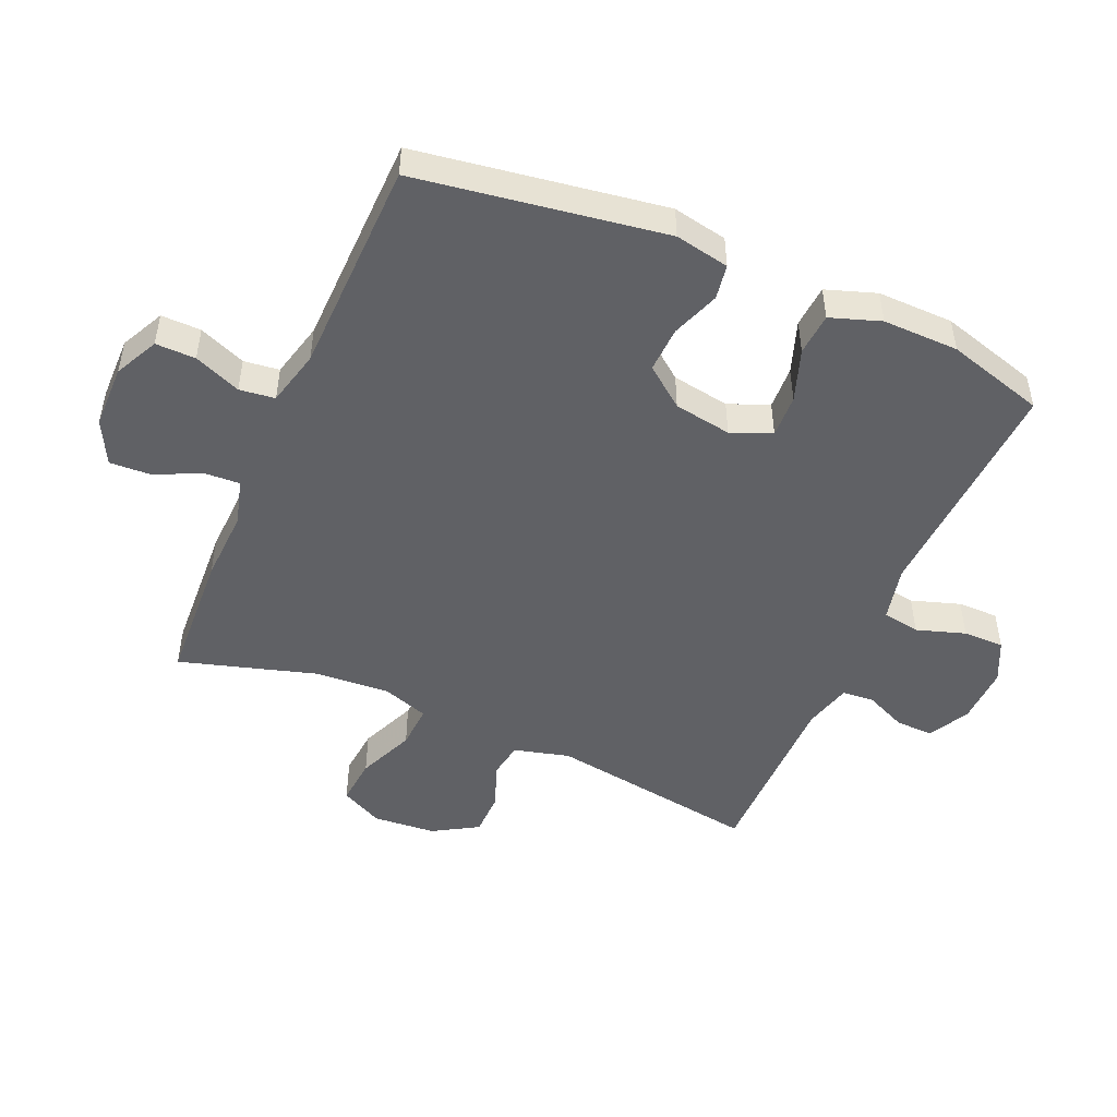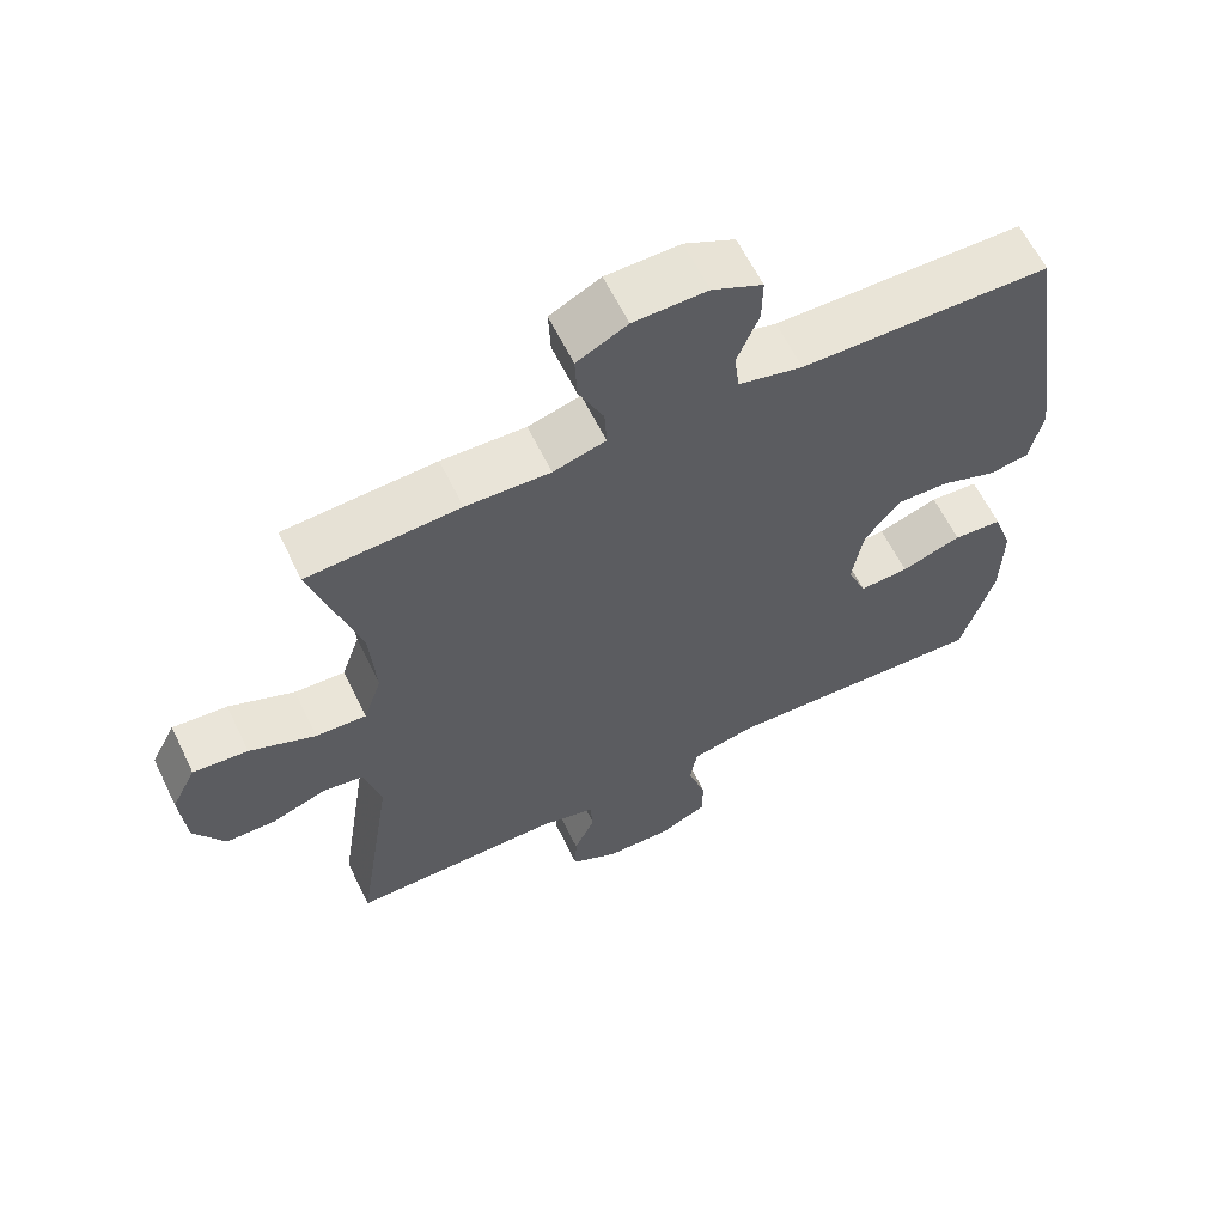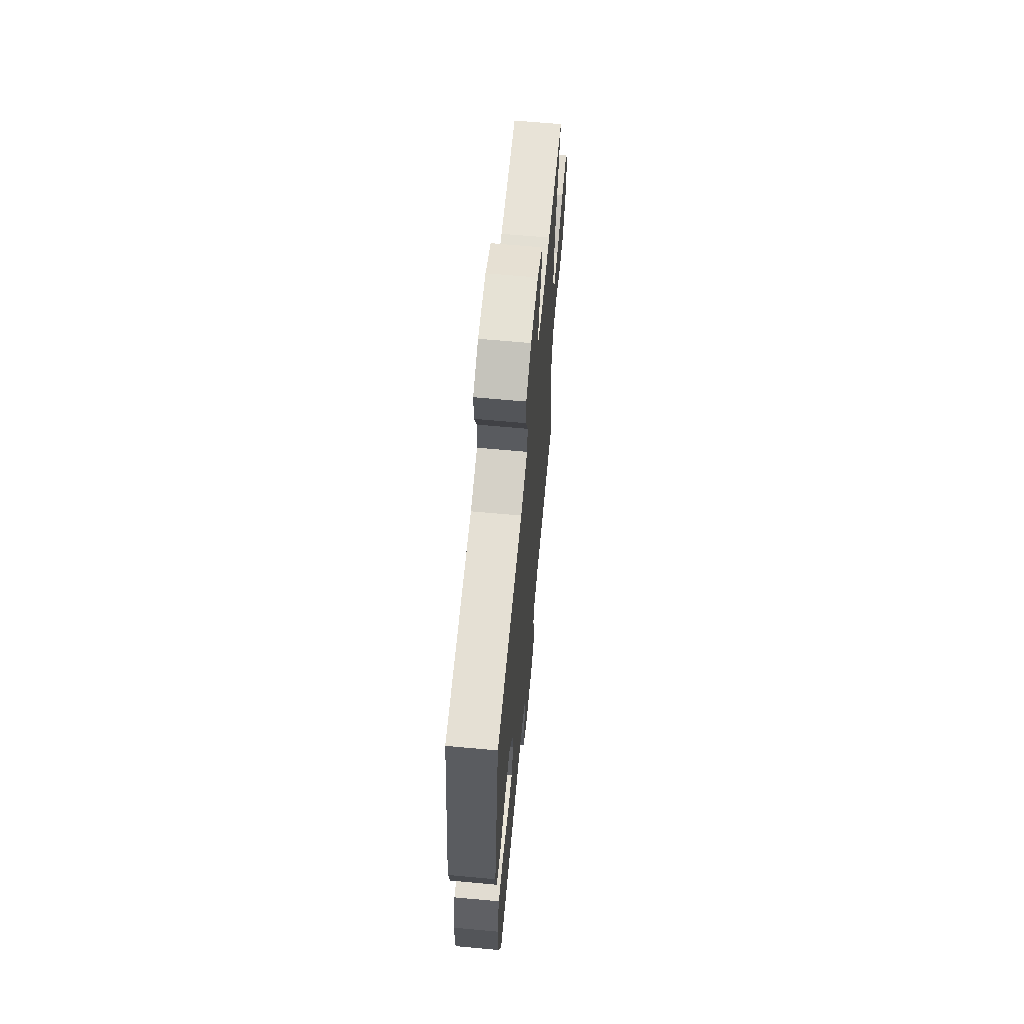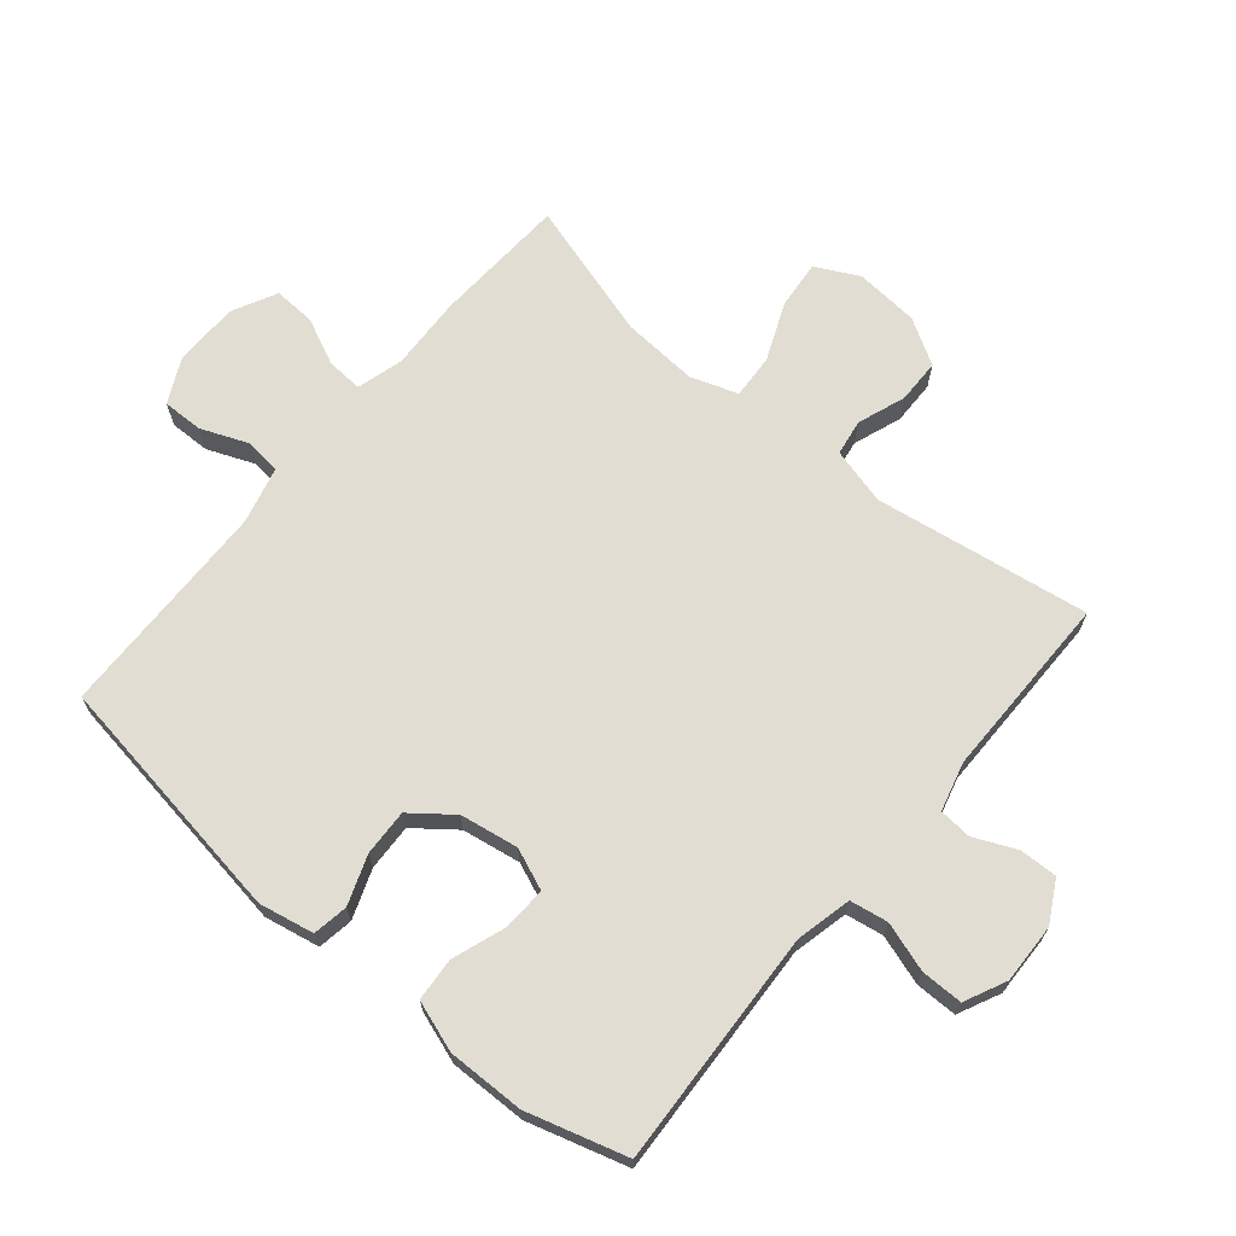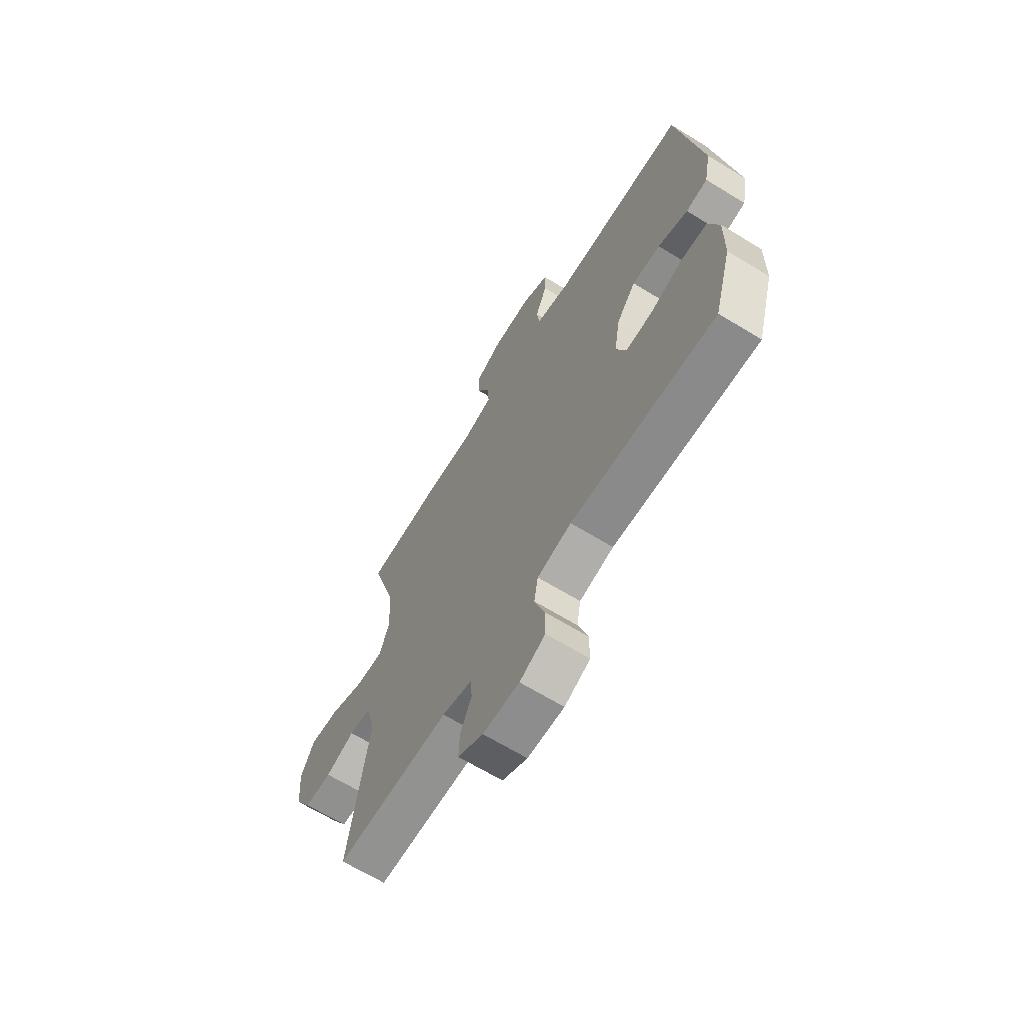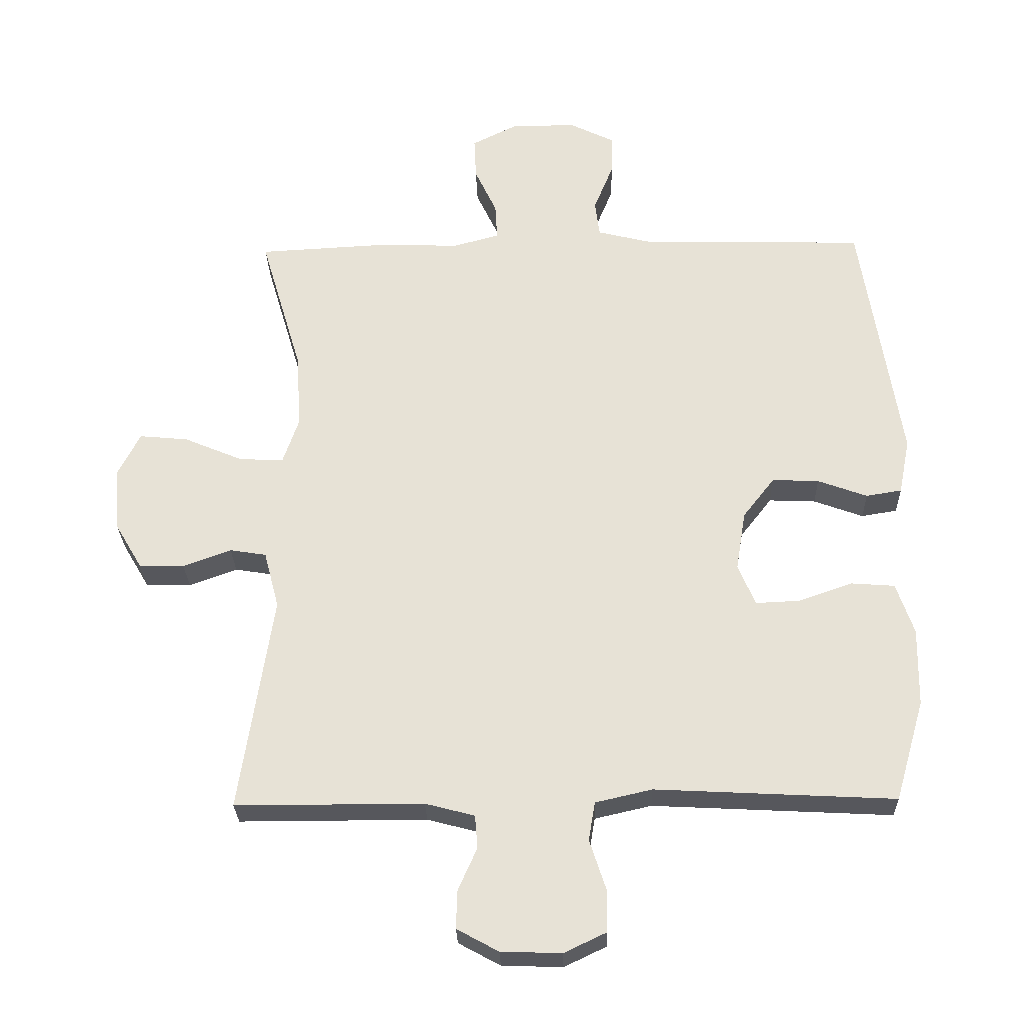
<metadata>
{"format":"obj","ext":"obj","renderer":"f3d","projection":"perspective","resolution":1024,"background":"white","views":[{"elev":-48.8,"azim":66.6,"up":"+Y"},{"elev":62.1,"azim":-26.0,"up":"+Z"},{"elev":64.6,"azim":95.3,"up":"+Z"},{"elev":68.2,"azim":129.9,"up":"+Y"},{"elev":-66.3,"azim":58.4,"up":"+Z"},{"elev":-27.6,"azim":1.6,"up":"+Z"}]}
</metadata>
<code>
v 0.5 0.07 0.5
v 0.56 0.07 0.109
v 0.543 0.07 0.023
v 0.488 0.07 0.014
v 0.412 0.07 0.042
v 0.34 0.07 0.045
v 0.291 0.07 -0.018
v 0.276 0.07 -0.109
v 0.302 0.07 -0.173
v 0.37 0.07 -0.17
v 0.453 0.07 -0.141
v 0.52 0.07 -0.146
v 0.547 0.07 -0.225
v 0.545 0.07 -0.345
v 0.5 0.07 -0.5
v 0.132 0.07 -0.481
v 0.045 0.07 -0.501
v 0.035 0.07 -0.56
v 0.06 0.07 -0.637
v 0.06 0.07 -0.702
v -0.005 0.07 -0.733
v -0.098 0.07 -0.73
v -0.162 0.07 -0.695
v -0.16 0.07 -0.636
v -0.131 0.07 -0.571
v -0.135 0.07 -0.52
v -0.211 0.07 -0.5
v -0.5 0.07 -0.5
v -0.449 0.07 -0.166
v -0.472 0.07 -0.078
v -0.528 0.07 -0.069
v -0.602 0.07 -0.096
v -0.671 0.07 -0.095
v -0.713 0.07 -0.024
v -0.721 0.07 0.075
v -0.687 0.07 0.142
v -0.612 0.07 0.135
v -0.522 0.07 0.097
v -0.453 0.07 0.093
v -0.428 0.07 0.166
v -0.436 0.07 0.284
v -0.5 0.07 0.5
v -0.292 0.07 0.511
v -0.177 0.07 0.506
v -0.105 0.07 0.526
v -0.108 0.07 0.582
v -0.142 0.07 0.655
v -0.145 0.07 0.72
v -0.076 0.07 0.755
v 0.025 0.07 0.756
v 0.094 0.07 0.722
v 0.093 0.07 0.659
v 0.063 0.07 0.585
v 0.07 0.07 0.529
v 0.158 0.07 0.507
v 0.5 0 0.5
v 0.56 0 0.109
v 0.543 0 0.023
v 0.488 0 0.014
v 0.412 0 0.042
v 0.34 0 0.045
v 0.291 0 -0.018
v 0.276 0 -0.109
v 0.302 0 -0.173
v 0.37 0 -0.17
v 0.453 0 -0.141
v 0.52 0 -0.146
v 0.547 0 -0.225
v 0.545 0 -0.345
v 0.5 0 -0.5
v 0.132 0 -0.481
v 0.045 0 -0.501
v 0.035 0 -0.56
v 0.06 0 -0.637
v 0.06 0 -0.702
v -0.005 0 -0.733
v -0.098 0 -0.73
v -0.162 0 -0.695
v -0.16 0 -0.636
v -0.131 0 -0.571
v -0.135 0 -0.52
v -0.211 0 -0.5
v -0.5 0 -0.5
v -0.449 0 -0.166
v -0.472 0 -0.078
v -0.528 0 -0.069
v -0.602 0 -0.096
v -0.671 0 -0.095
v -0.713 0 -0.024
v -0.721 0 0.075
v -0.687 0 0.142
v -0.612 0 0.135
v -0.522 0 0.097
v -0.453 0 0.093
v -0.428 0 0.166
v -0.436 0 0.284
v -0.5 0 0.5
v -0.292 0 0.511
v -0.177 0 0.506
v -0.105 0 0.526
v -0.108 0 0.582
v -0.142 0 0.655
v -0.145 0 0.72
v -0.076 0 0.755
v 0.025 0 0.756
v 0.094 0 0.722
v 0.093 0 0.659
v 0.063 0 0.585
v 0.07 0 0.529
v 0.158 0 0.507
f 51 52 53
f 50 51 53
f 49 50 53
f 48 49 53
f 47 48 53
f 46 47 53
f 45 46 53 54
f 44 45 54 55
f 41 42 43 44
f 1 2 3
f 55 1 3
f 44 55 3
f 41 44 3
f 40 41 3
f 36 37 38
f 35 36 38
f 34 35 38
f 33 34 38
f 32 33 38
f 31 32 38
f 30 31 38 39
f 29 30 39 40
f 27 28 29
f 26 27 29 40
f 23 24 25
f 22 23 25
f 21 22 25
f 20 21 25
f 19 20 25
f 18 19 25
f 17 18 25 26
f 16 17 26 40
f 14 15 16
f 13 14 16
f 12 13 16
f 11 12 16
f 10 11 16
f 9 10 16
f 8 9 16 40
f 3 4 5
f 40 3 5
f 40 5 6
f 7 8 40
f 6 7 40
f 108 107 106
f 108 106 105
f 108 105 104
f 108 104 103
f 108 103 102
f 108 102 101
f 109 108 101 100
f 110 109 100 99
f 99 98 97 96
f 58 57 56
f 58 56 110
f 58 110 99
f 58 99 96
f 58 96 95
f 93 92 91
f 93 91 90
f 93 90 89
f 93 89 88
f 93 88 87
f 93 87 86
f 94 93 86 85
f 95 94 85 84
f 84 83 82
f 95 84 82 81
f 80 79 78
f 80 78 77
f 80 77 76
f 80 76 75
f 80 75 74
f 80 74 73
f 81 80 73 72
f 95 81 72 71
f 71 70 69
f 71 69 68
f 71 68 67
f 71 67 66
f 71 66 65
f 71 65 64
f 95 71 64 63
f 60 59 58
f 60 58 95
f 61 60 95
f 95 63 62
f 95 62 61
f 1 56 57 2
f 2 57 58 3
f 3 58 59 4
f 4 59 60 5
f 5 60 61 6
f 6 61 62 7
f 7 62 63 8
f 8 63 64 9
f 9 64 65 10
f 10 65 66 11
f 11 66 67 12
f 12 67 68 13
f 13 68 69 14
f 14 69 70 15
f 15 70 71 16
f 16 71 72 17
f 17 72 73 18
f 18 73 74 19
f 19 74 75 20
f 20 75 76 21
f 21 76 77 22
f 22 77 78 23
f 23 78 79 24
f 24 79 80 25
f 25 80 81 26
f 26 81 82 27
f 27 82 83 28
f 28 83 84 29
f 29 84 85 30
f 30 85 86 31
f 31 86 87 32
f 32 87 88 33
f 33 88 89 34
f 34 89 90 35
f 35 90 91 36
f 36 91 92 37
f 37 92 93 38
f 38 93 94 39
f 39 94 95 40
f 40 95 96 41
f 41 96 97 42
f 42 97 98 43
f 43 98 99 44
f 44 99 100 45
f 45 100 101 46
f 46 101 102 47
f 47 102 103 48
f 48 103 104 49
f 49 104 105 50
f 50 105 106 51
f 51 106 107 52
f 52 107 108 53
f 53 108 109 54
f 54 109 110 55
f 55 110 56 1

</code>
